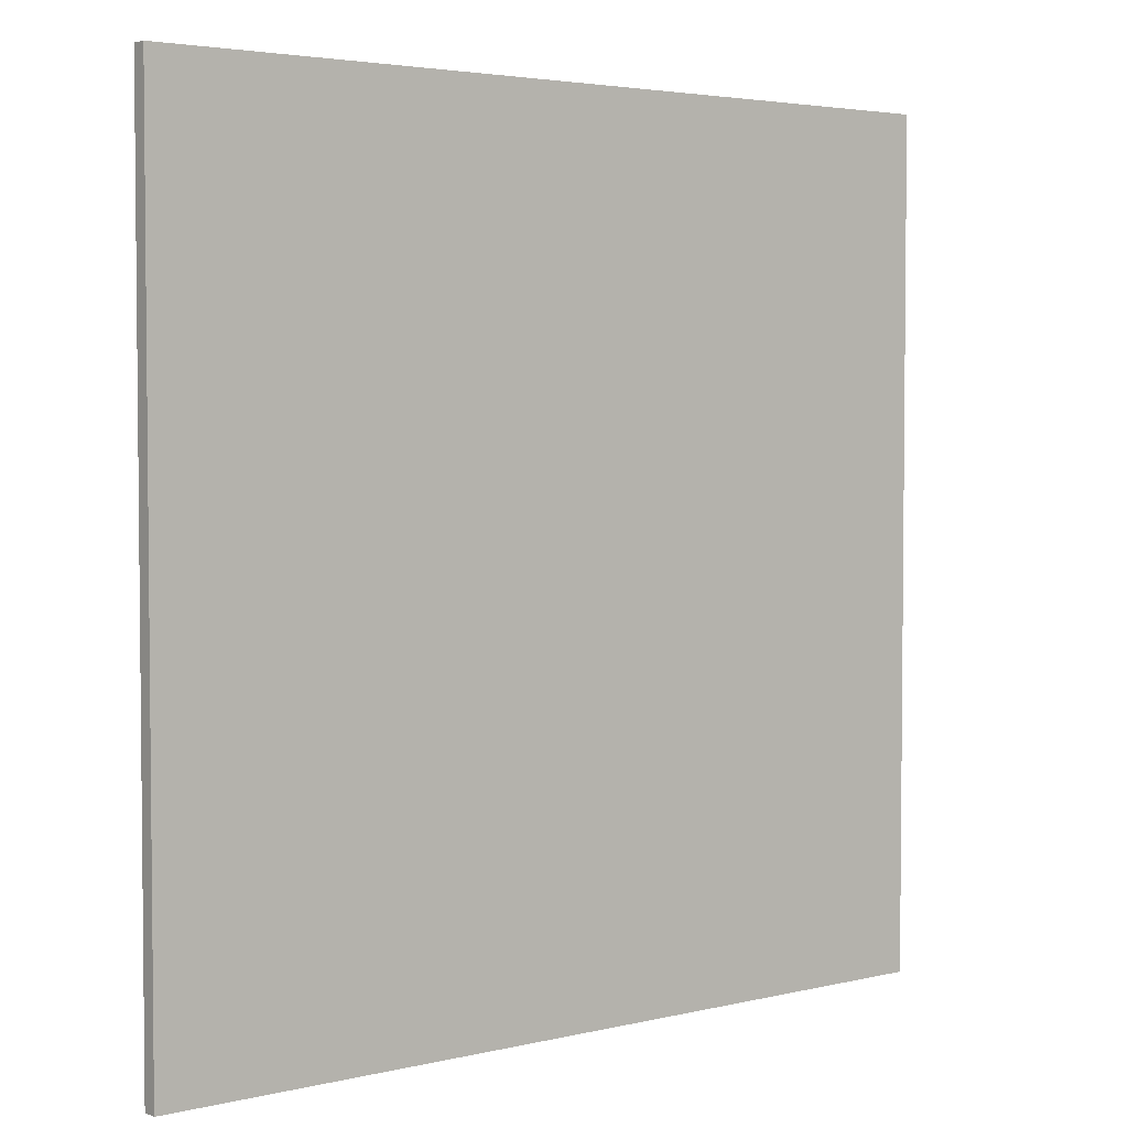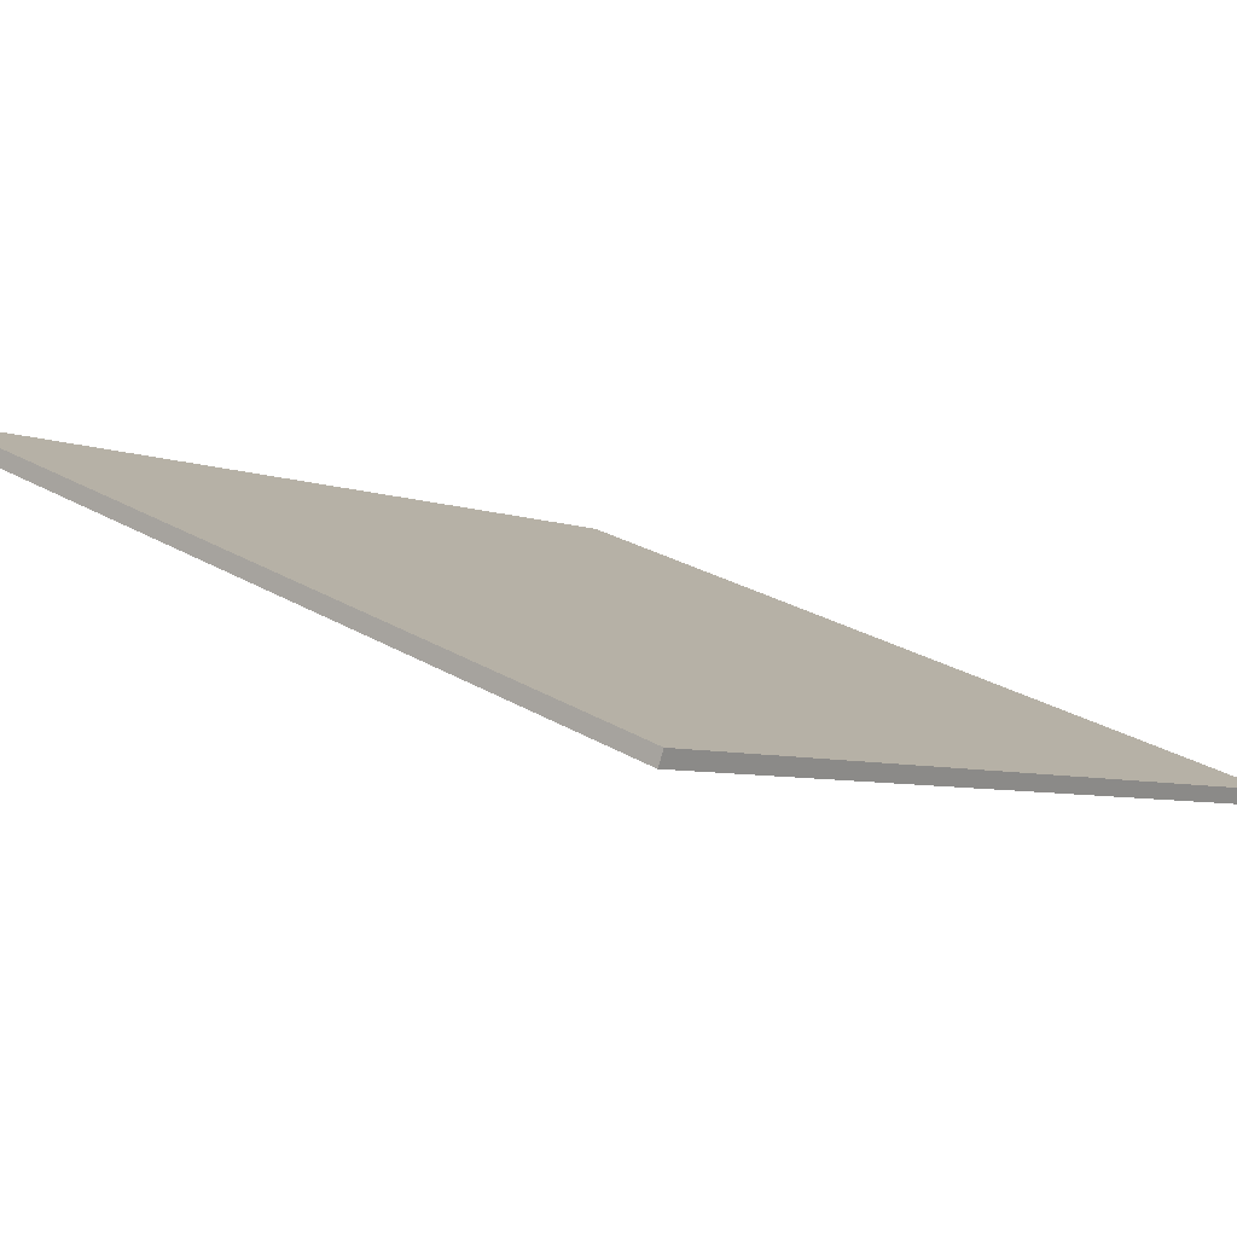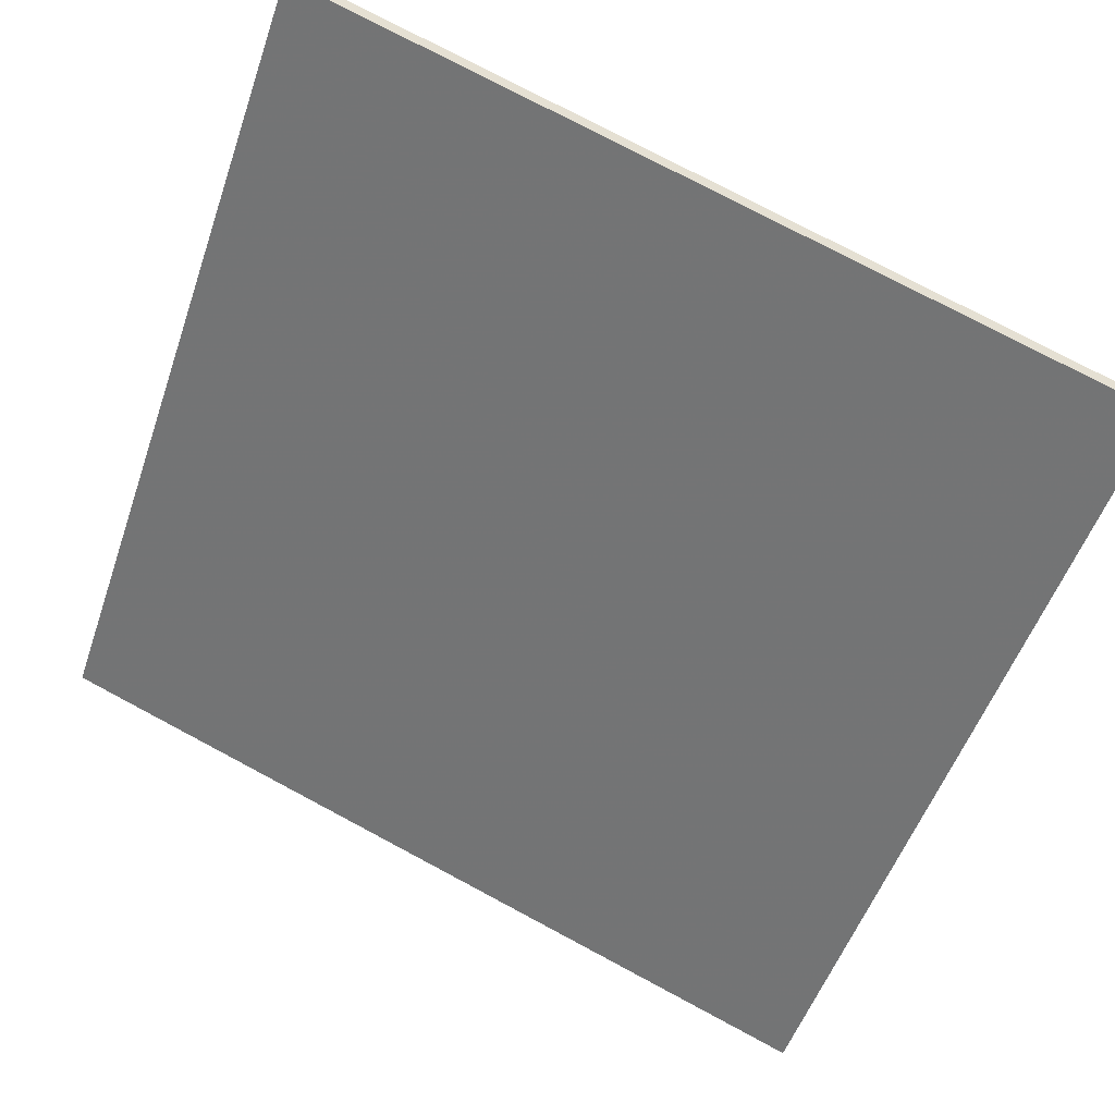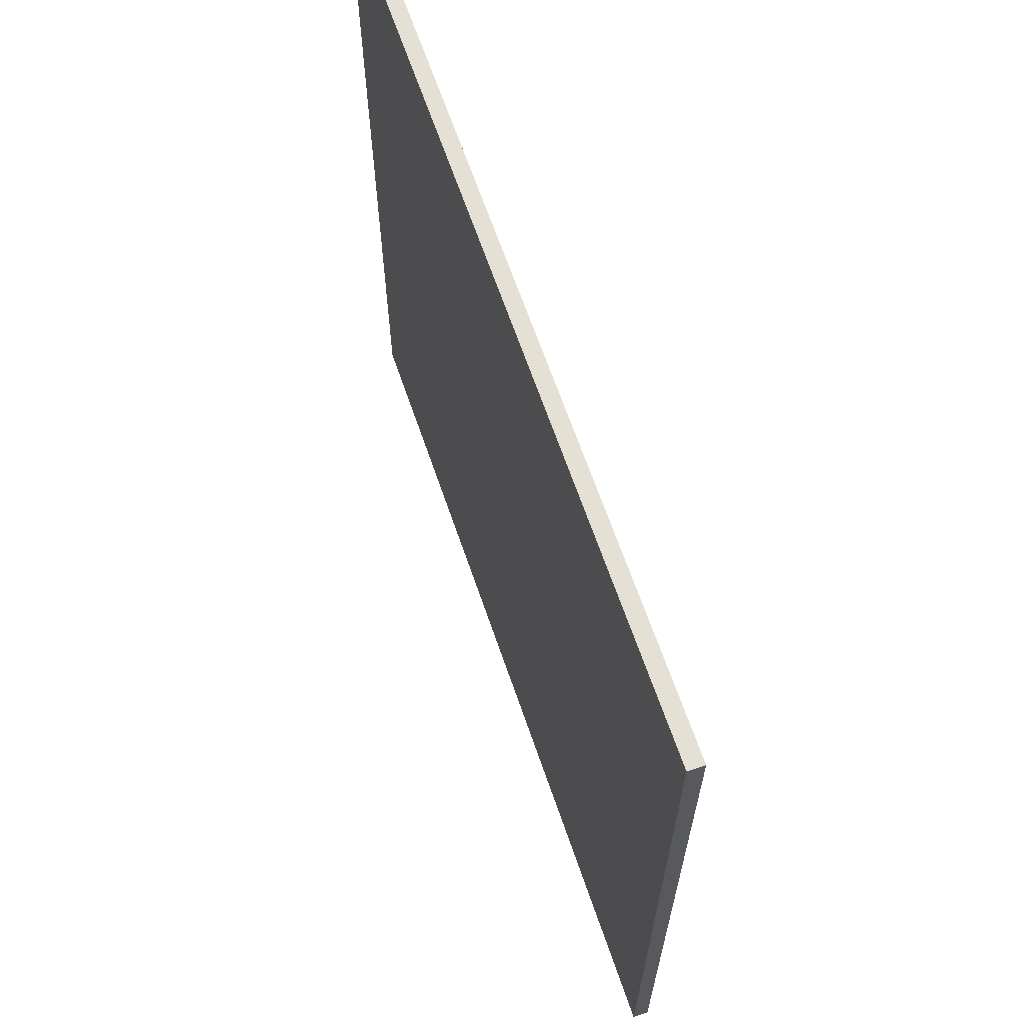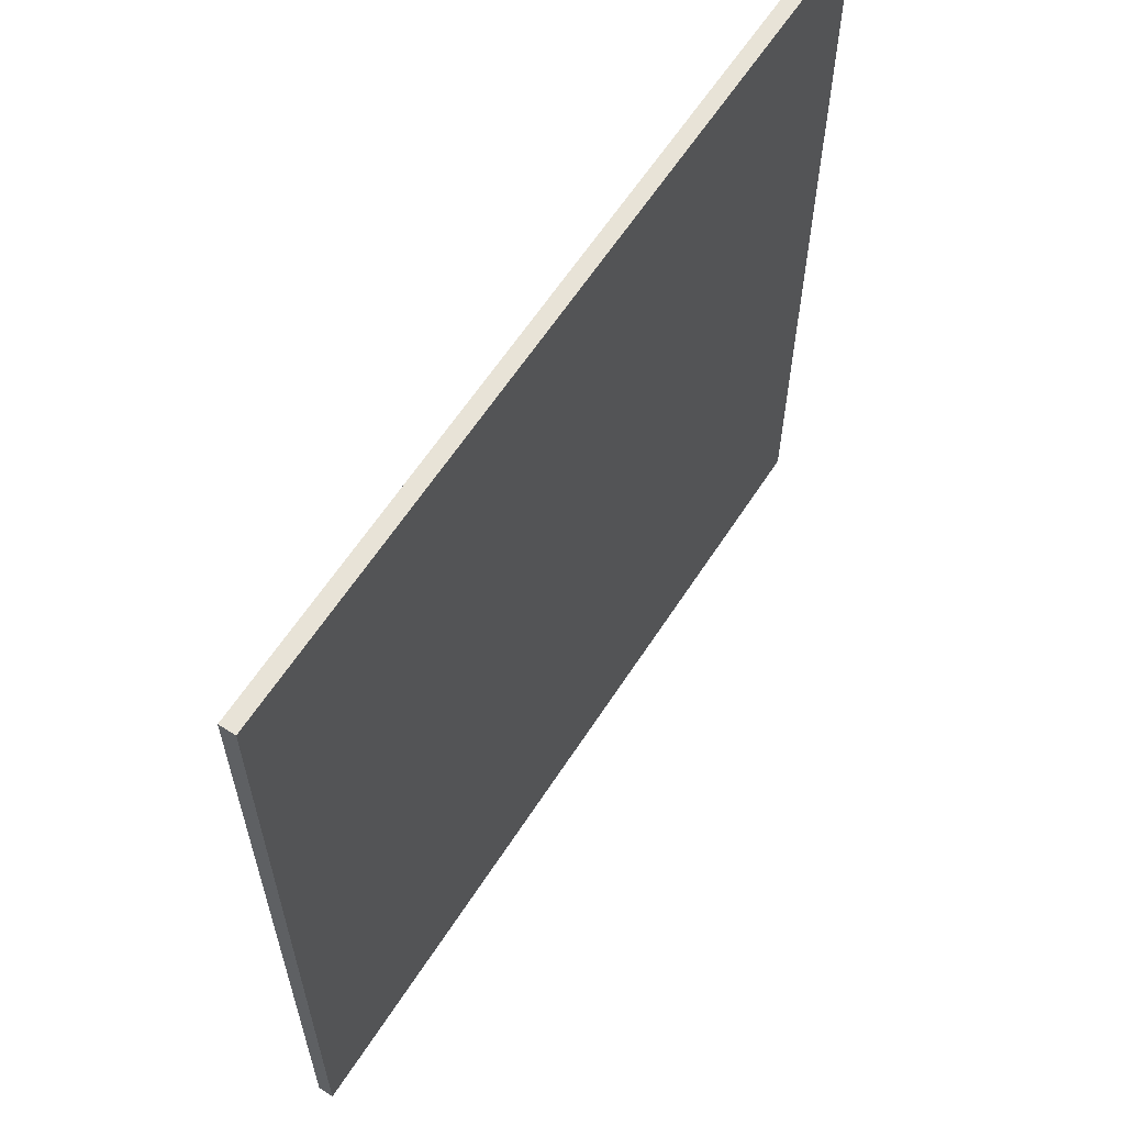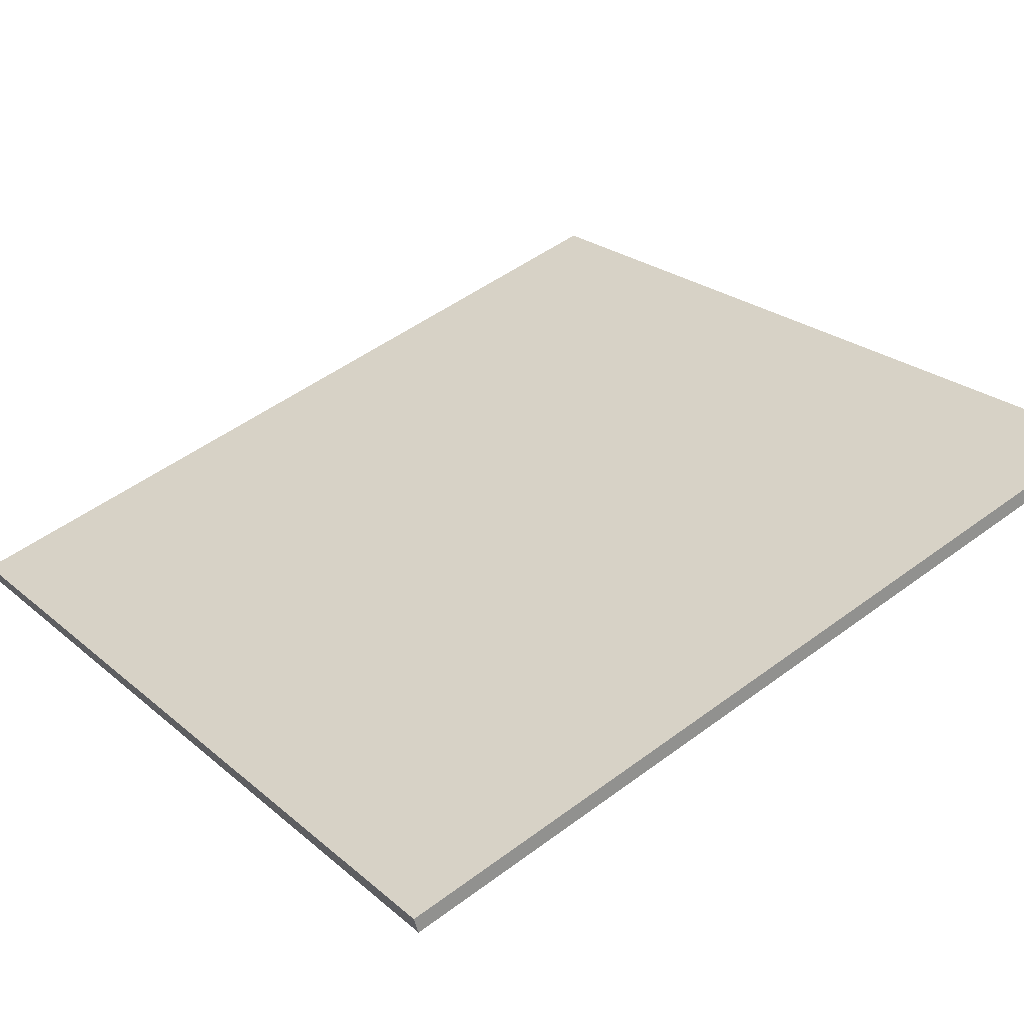
<metadata>
{"format":"obj","ext":"obj","renderer":"f3d","projection":"perspective","resolution":1024,"background":"white","views":[{"elev":3.6,"azim":120.1,"up":"+Z"},{"elev":-6.1,"azim":40.3,"up":"+Y"},{"elev":-52.8,"azim":-18.8,"up":"+Y"},{"elev":65.8,"azim":-130.1,"up":"+Z"},{"elev":61.9,"azim":-78.3,"up":"+Z"},{"elev":50.3,"azim":-129.1,"up":"+Y"}]}
</metadata>
<code>
v -38.2 60.85 -4.103
v -38.2 60.85 4.103
v -38.15 60.98 -4.103
v -38.15 60.98 4.103
v -45.86 63.81 -4.103
v -45.86 63.81 4.103
v -45.8 63.95 -4.103
v -45.8 63.95 4.103
f 1 3 4
f 4 2 1
f 5 6 8
f 8 7 5
f 1 2 6
f 6 5 1
f 3 7 8
f 8 4 3
f 1 5 7
f 7 3 1
f 2 4 8
f 8 6 2

</code>
